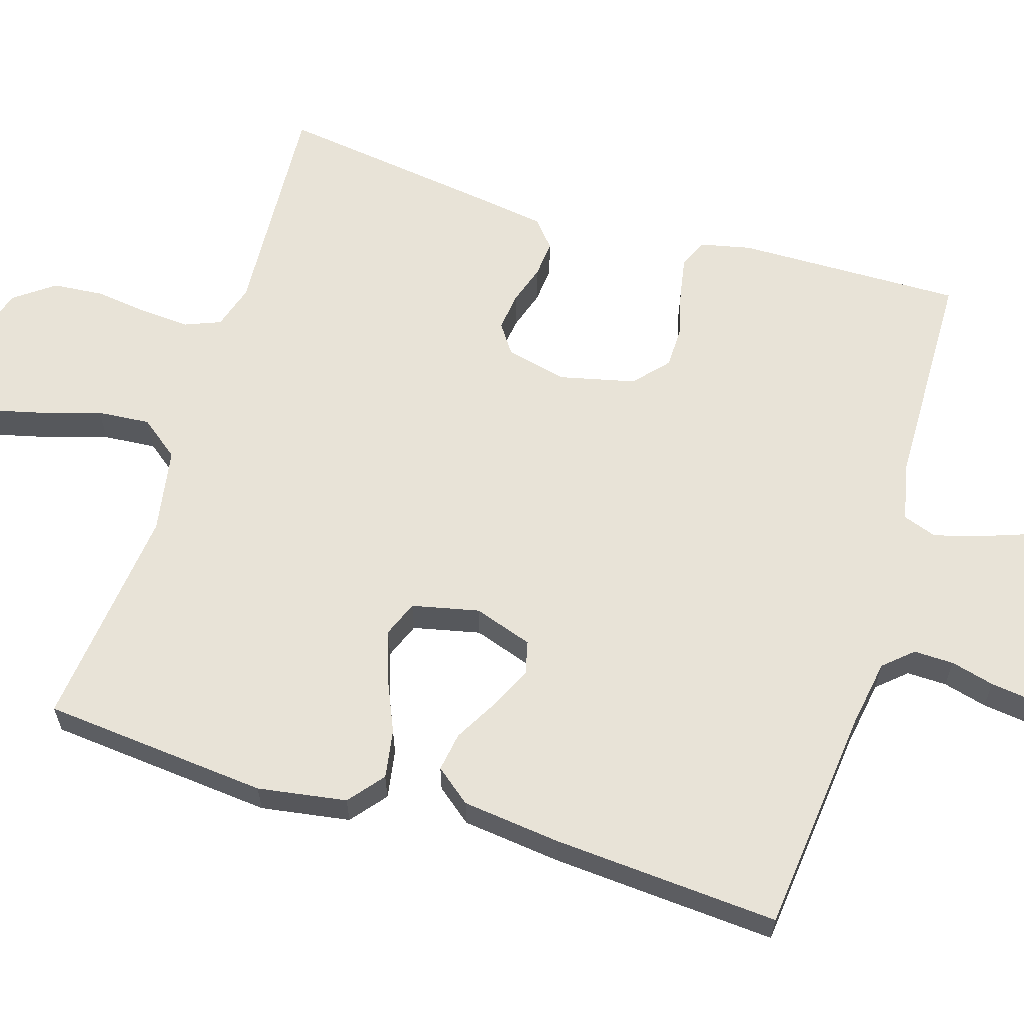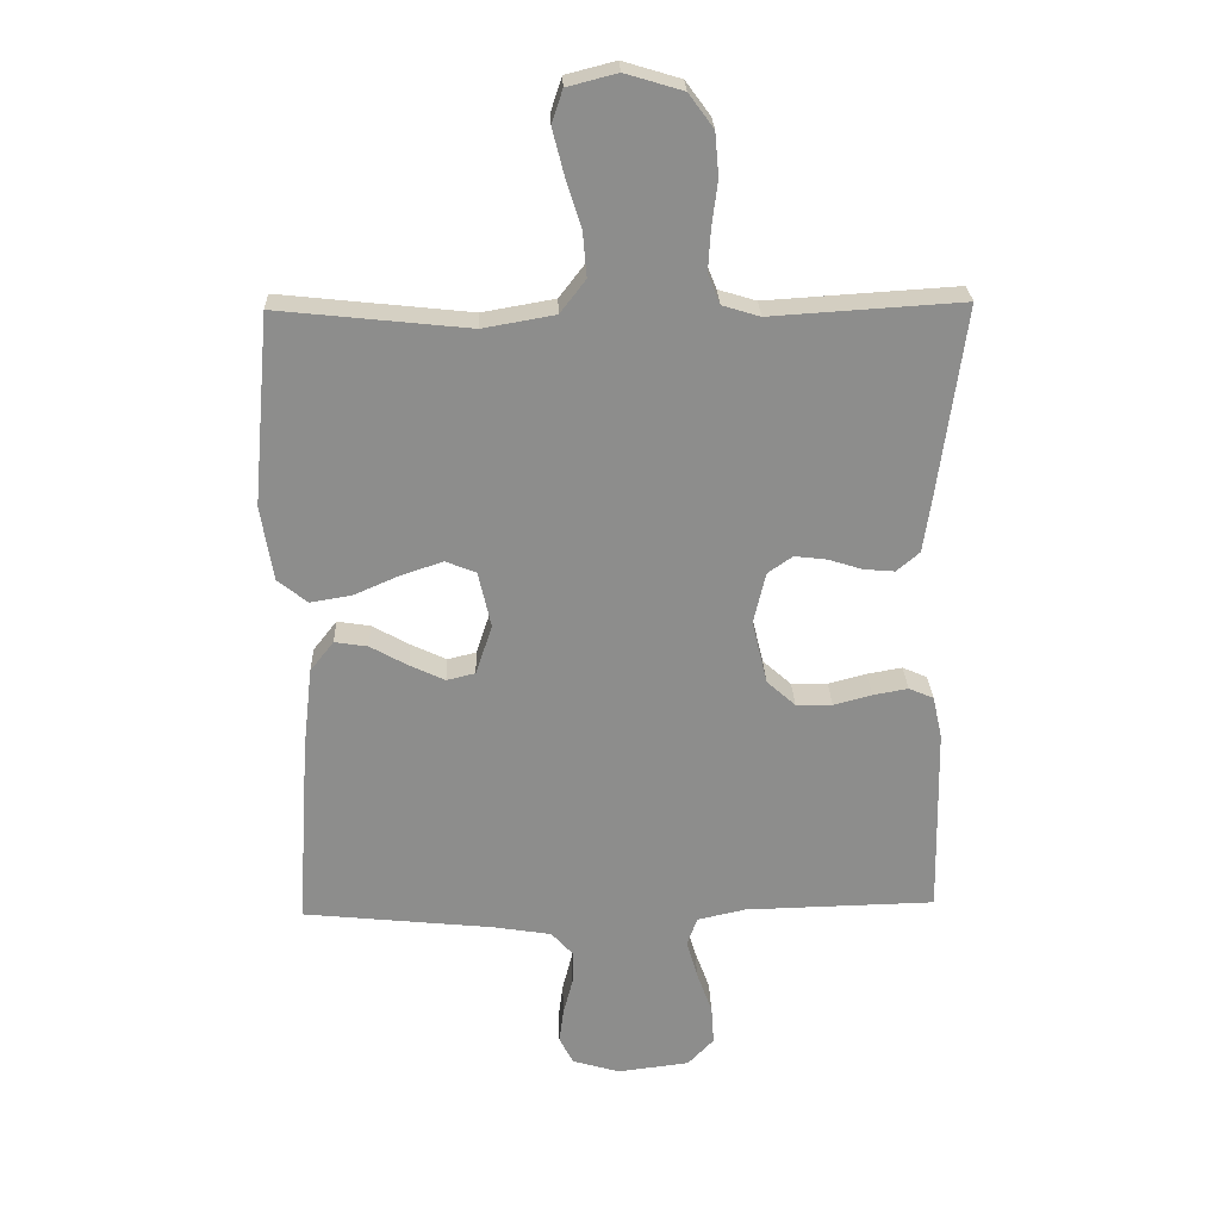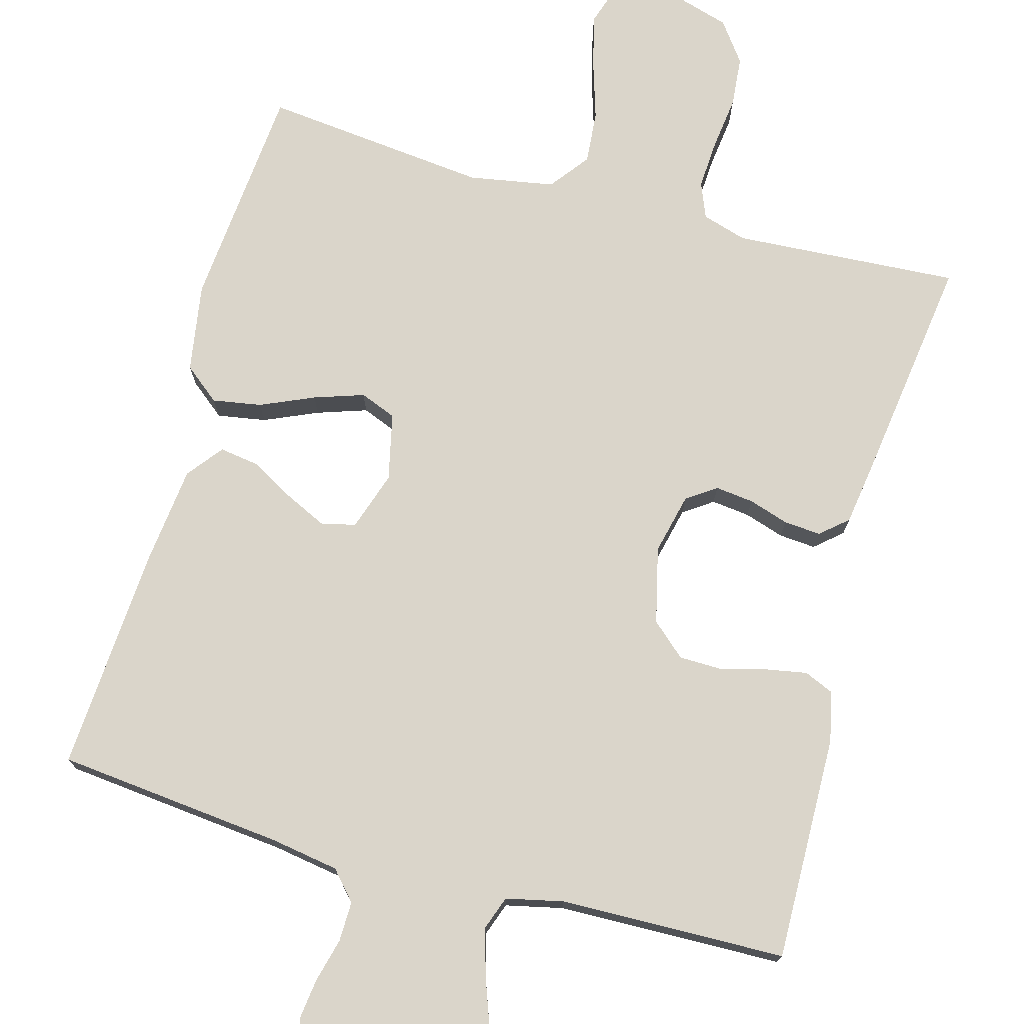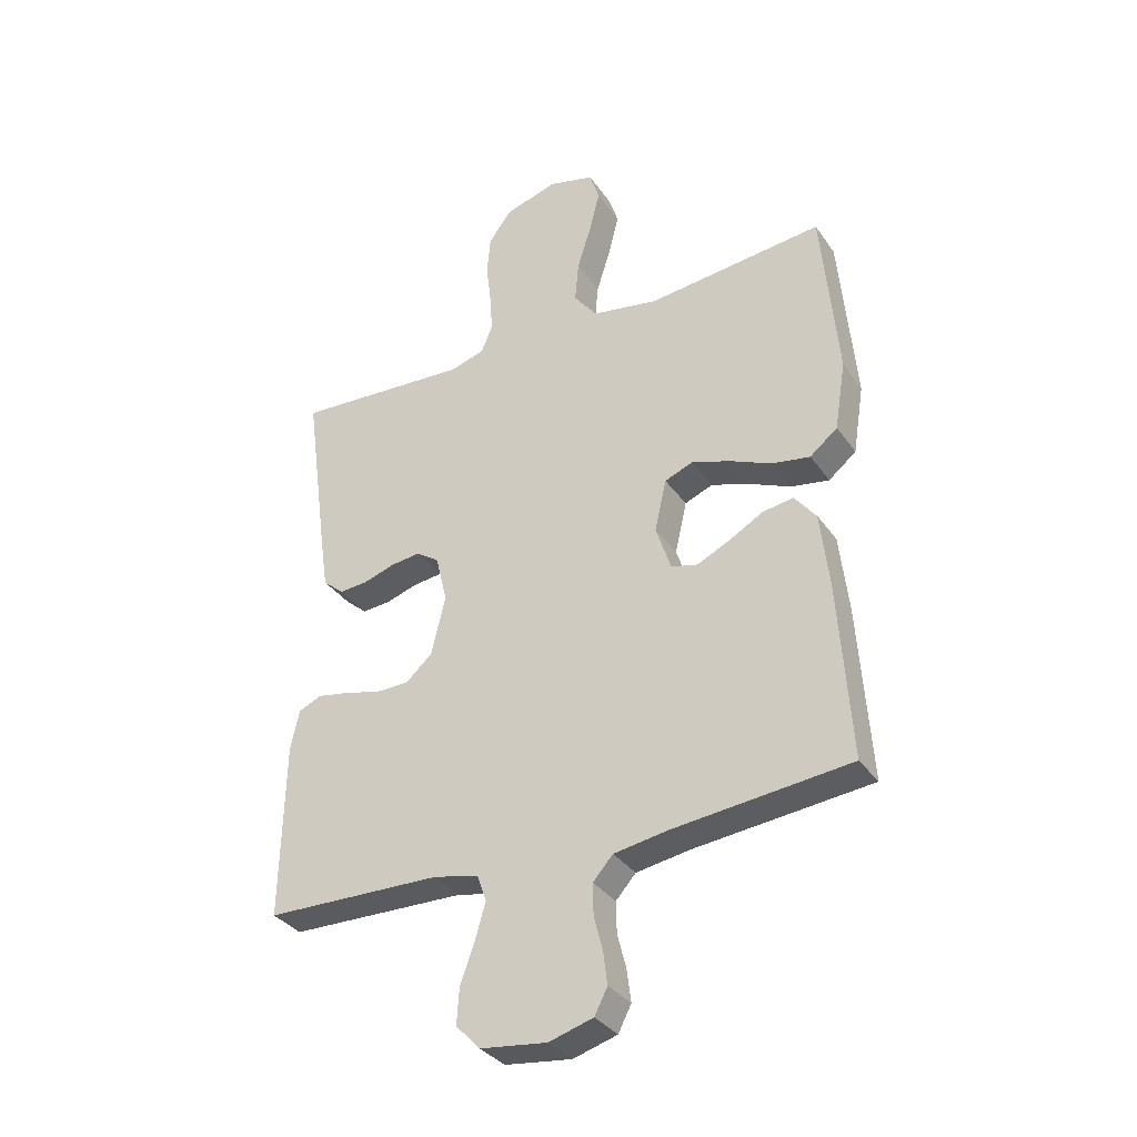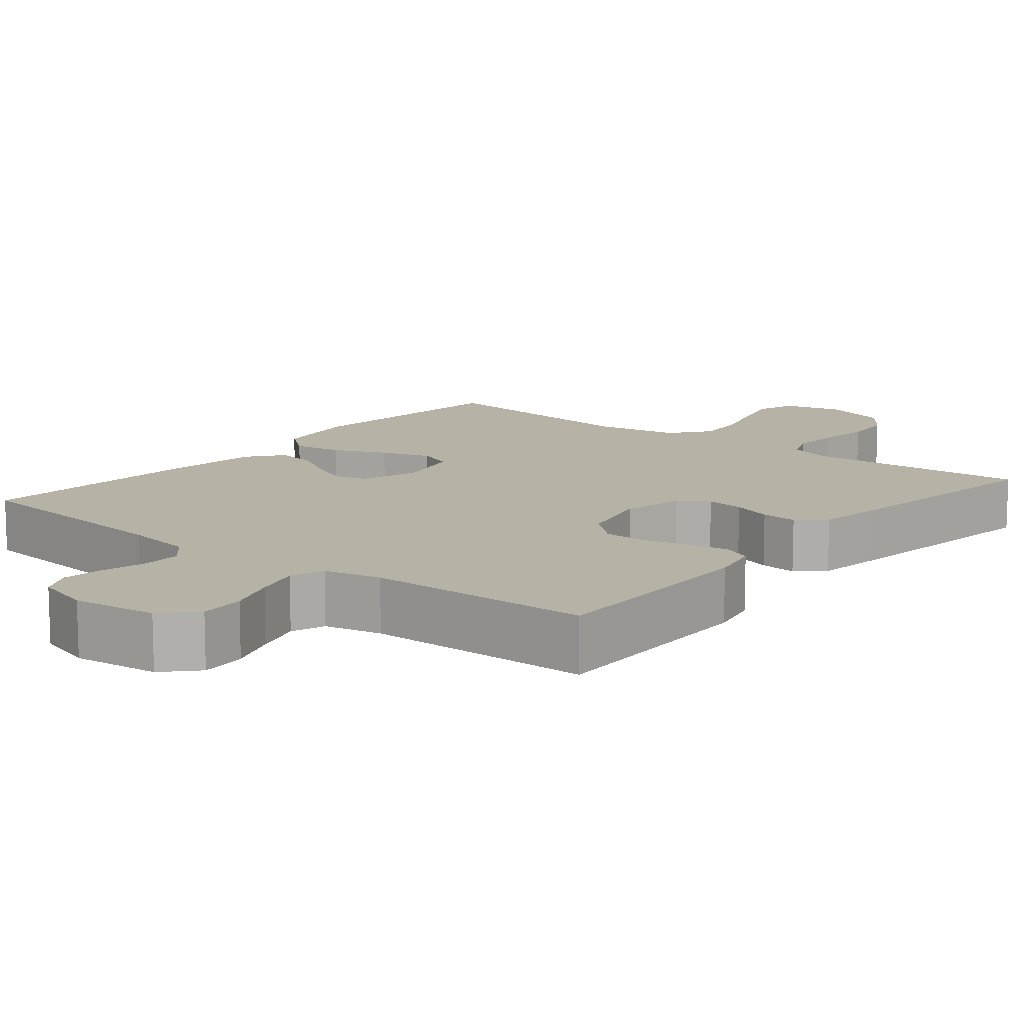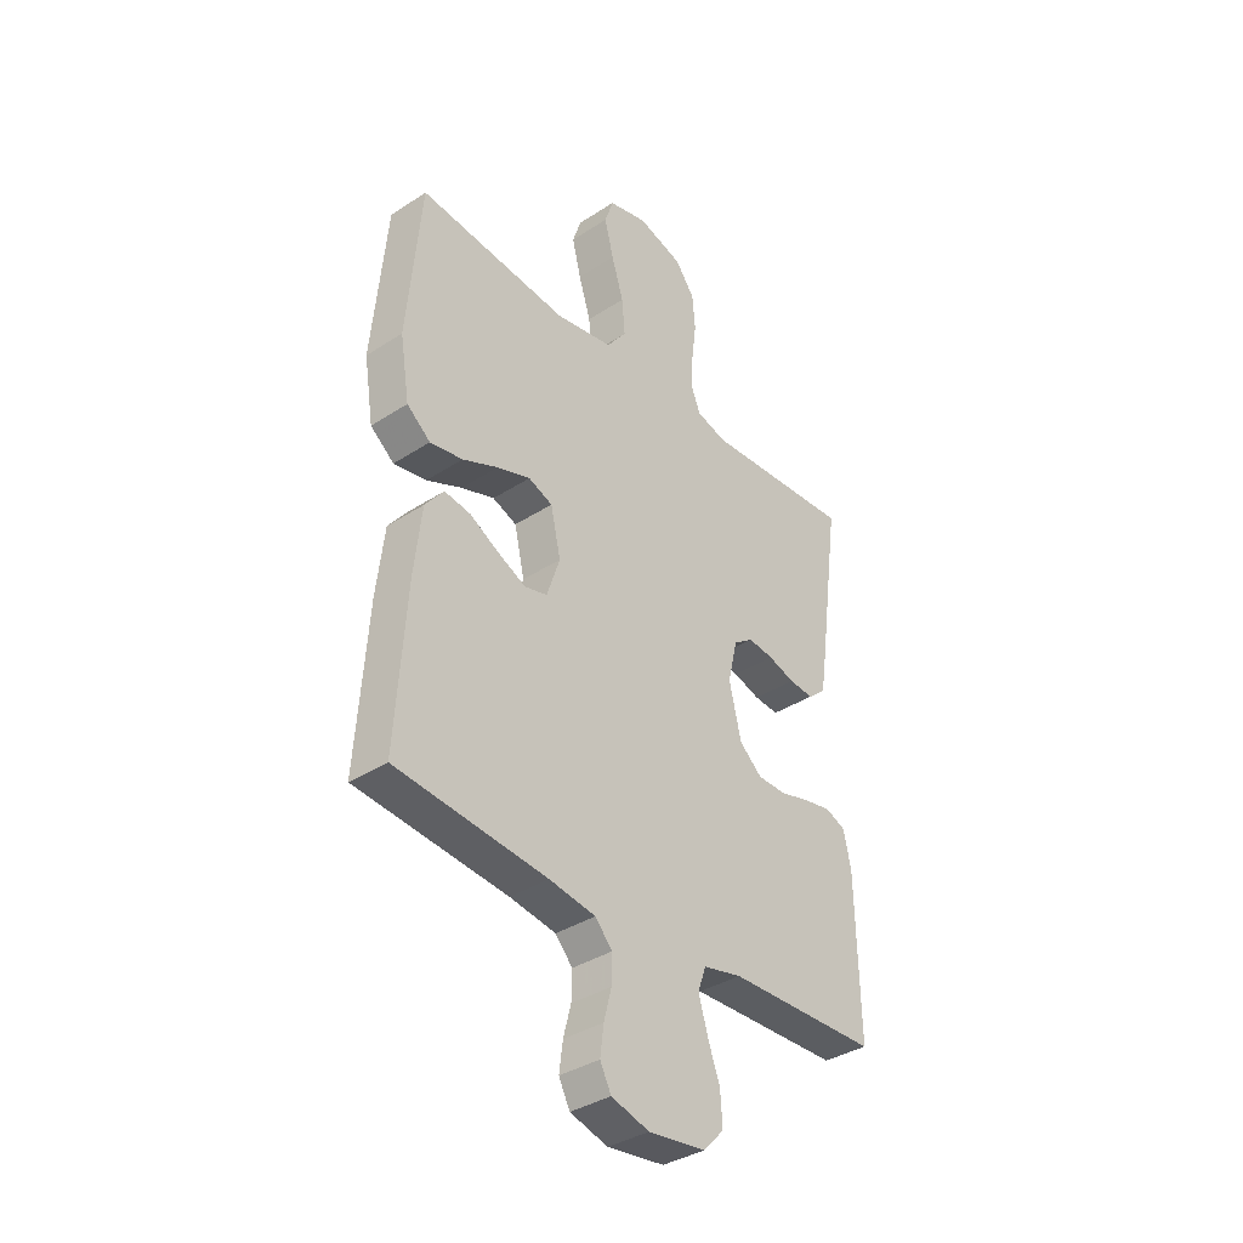
<metadata>
{"format":"obj","ext":"obj","renderer":"f3d","projection":"perspective","resolution":1024,"background":"white","views":[{"elev":61.9,"azim":107.3,"up":"+Y"},{"elev":25.8,"azim":178.0,"up":"+Z"},{"elev":74.2,"azim":-164.6,"up":"+Y"},{"elev":-34.1,"azim":29.7,"up":"+Z"},{"elev":12.3,"azim":-140.8,"up":"+Y"},{"elev":-36.5,"azim":130.3,"up":"+Z"}]}
</metadata>
<code>
v 0.5 0.07 0.5
v 0.527 0.07 0.2
v 0.508 0.07 0.082
v 0.461 0.07 0.044
v 0.396 0.07 0.055
v 0.325 0.07 0.086
v 0.259 0.07 0.108
v 0.211 0.07 0.089
v 0.191 0.07 0
v 0.217 0.07 -0.078
v 0.262 0.07 -0.089
v 0.317 0.07 -0.063
v 0.376 0.07 -0.03
v 0.428 0.07 -0.022
v 0.465 0.07 -0.069
v 0.48 0.07 -0.2
v 0.5 0.07 -0.5
v 0.2 0.07 -0.531
v 0.108 0.07 -0.546
v 0.074 0.07 -0.584
v 0.075 0.07 -0.637
v 0.09 0.07 -0.695
v 0.097 0.07 -0.75
v 0.075 0.07 -0.793
v 0 0.07 -0.815
v -0.113 0.07 -0.801
v -0.154 0.07 -0.758
v -0.15 0.07 -0.697
v -0.126 0.07 -0.631
v -0.108 0.07 -0.569
v -0.124 0.07 -0.524
v -0.2 0.07 -0.507
v -0.5 0.07 -0.5
v -0.494 0.07 -0.2
v -0.479 0.07 -0.133
v -0.44 0.07 -0.116
v -0.385 0.07 -0.126
v -0.325 0.07 -0.142
v -0.268 0.07 -0.141
v -0.223 0.07 -0.101
v -0.199 0.07 0
v -0.218 0.07 0.081
v -0.257 0.07 0.108
v -0.308 0.07 0.102
v -0.361 0.07 0.085
v -0.41 0.07 0.081
v -0.446 0.07 0.112
v -0.459 0.07 0.2
v -0.5 0.07 0.5
v -0.2 0.07 0.481
v -0.141 0.07 0.499
v -0.122 0.07 0.546
v -0.126 0.07 0.611
v -0.135 0.07 0.683
v -0.129 0.07 0.75
v -0.09 0.07 0.803
v 0 0.07 0.83
v 0.078 0.07 0.81
v 0.095 0.07 0.758
v 0.077 0.07 0.687
v 0.053 0.07 0.61
v 0.047 0.07 0.54
v 0.087 0.07 0.488
v 0.2 0.07 0.468
v 0.5 0 0.5
v 0.527 0 0.2
v 0.508 0 0.082
v 0.461 0 0.044
v 0.396 0 0.055
v 0.325 0 0.086
v 0.259 0 0.108
v 0.211 0 0.089
v 0.191 0 0
v 0.217 0 -0.078
v 0.262 0 -0.089
v 0.317 0 -0.063
v 0.376 0 -0.03
v 0.428 0 -0.022
v 0.465 0 -0.069
v 0.48 0 -0.2
v 0.5 0 -0.5
v 0.2 0 -0.531
v 0.108 0 -0.546
v 0.074 0 -0.584
v 0.075 0 -0.637
v 0.09 0 -0.695
v 0.097 0 -0.75
v 0.075 0 -0.793
v 0 0 -0.815
v -0.113 0 -0.801
v -0.154 0 -0.758
v -0.15 0 -0.697
v -0.126 0 -0.631
v -0.108 0 -0.569
v -0.124 0 -0.524
v -0.2 0 -0.507
v -0.5 0 -0.5
v -0.494 0 -0.2
v -0.479 0 -0.133
v -0.44 0 -0.116
v -0.385 0 -0.126
v -0.325 0 -0.142
v -0.268 0 -0.141
v -0.223 0 -0.101
v -0.199 0 0
v -0.218 0 0.081
v -0.257 0 0.108
v -0.308 0 0.102
v -0.361 0 0.085
v -0.41 0 0.081
v -0.446 0 0.112
v -0.459 0 0.2
v -0.5 0 0.5
v -0.2 0 0.481
v -0.141 0 0.499
v -0.122 0 0.546
v -0.126 0 0.611
v -0.135 0 0.683
v -0.129 0 0.75
v -0.09 0 0.803
v 0 0 0.83
v 0.078 0 0.81
v 0.095 0 0.758
v 0.077 0 0.687
v 0.053 0 0.61
v 0.047 0 0.54
v 0.087 0 0.488
v 0.2 0 0.468
f 58 59 60 61
f 56 57 58 61
f 56 61 62
f 53 54 55 56
f 52 53 56 62
f 51 52 62 63
f 47 48 49 50
f 44 45 46 47
f 43 44 47 50
f 42 43 50 51
f 35 36 37 38
f 33 34 35 38
f 32 33 38 39
f 31 32 39 40
f 26 27 28 29
f 26 29 30
f 25 26 30
f 21 22 23 24
f 20 21 24 25
f 15 16 17 18
f 15 18 19
f 12 13 14 15
f 11 12 15 19
f 10 11 19 20
f 3 4 5 6
f 3 6 7
f 64 1 2 3
f 64 3 7
f 63 64 7 8
f 41 42 51 63
f 41 63 8 9
f 30 31 40 41
f 20 25 30 41
f 9 10 20 41
f 125 124 123 122
f 125 122 121 120
f 126 125 120
f 120 119 118 117
f 126 120 117 116
f 127 126 116 115
f 114 113 112 111
f 111 110 109 108
f 114 111 108 107
f 115 114 107 106
f 102 101 100 99
f 102 99 98 97
f 103 102 97 96
f 104 103 96 95
f 93 92 91 90
f 94 93 90
f 94 90 89
f 88 87 86 85
f 89 88 85 84
f 82 81 80 79
f 83 82 79
f 79 78 77 76
f 83 79 76 75
f 84 83 75 74
f 70 69 68 67
f 71 70 67
f 67 66 65 128
f 71 67 128
f 72 71 128 127
f 127 115 106 105
f 73 72 127 105
f 105 104 95 94
f 105 94 89 84
f 105 84 74 73
f 1 65 66 2
f 2 66 67 3
f 3 67 68 4
f 4 68 69 5
f 5 69 70 6
f 6 70 71 7
f 7 71 72 8
f 8 72 73 9
f 9 73 74 10
f 10 74 75 11
f 11 75 76 12
f 12 76 77 13
f 13 77 78 14
f 14 78 79 15
f 15 79 80 16
f 16 80 81 17
f 17 81 82 18
f 18 82 83 19
f 19 83 84 20
f 20 84 85 21
f 21 85 86 22
f 22 86 87 23
f 23 87 88 24
f 24 88 89 25
f 25 89 90 26
f 26 90 91 27
f 27 91 92 28
f 28 92 93 29
f 29 93 94 30
f 30 94 95 31
f 31 95 96 32
f 32 96 97 33
f 33 97 98 34
f 34 98 99 35
f 35 99 100 36
f 36 100 101 37
f 37 101 102 38
f 38 102 103 39
f 39 103 104 40
f 40 104 105 41
f 41 105 106 42
f 42 106 107 43
f 43 107 108 44
f 44 108 109 45
f 45 109 110 46
f 46 110 111 47
f 47 111 112 48
f 48 112 113 49
f 49 113 114 50
f 50 114 115 51
f 51 115 116 52
f 52 116 117 53
f 53 117 118 54
f 54 118 119 55
f 55 119 120 56
f 56 120 121 57
f 57 121 122 58
f 58 122 123 59
f 59 123 124 60
f 60 124 125 61
f 61 125 126 62
f 62 126 127 63
f 63 127 128 64
f 64 128 65 1

</code>
